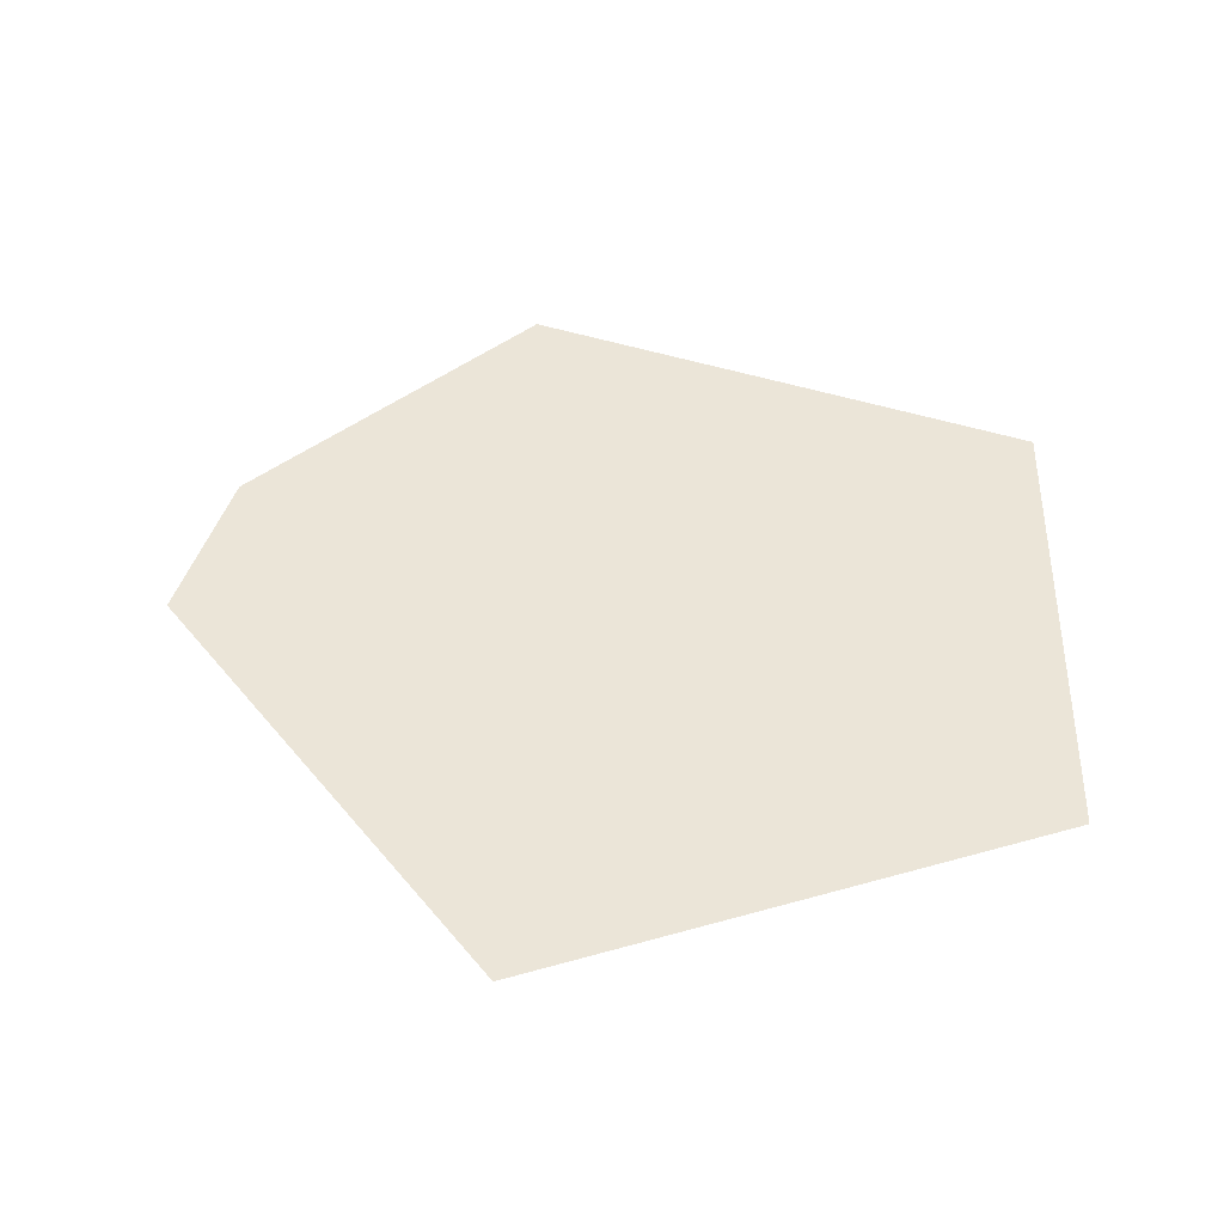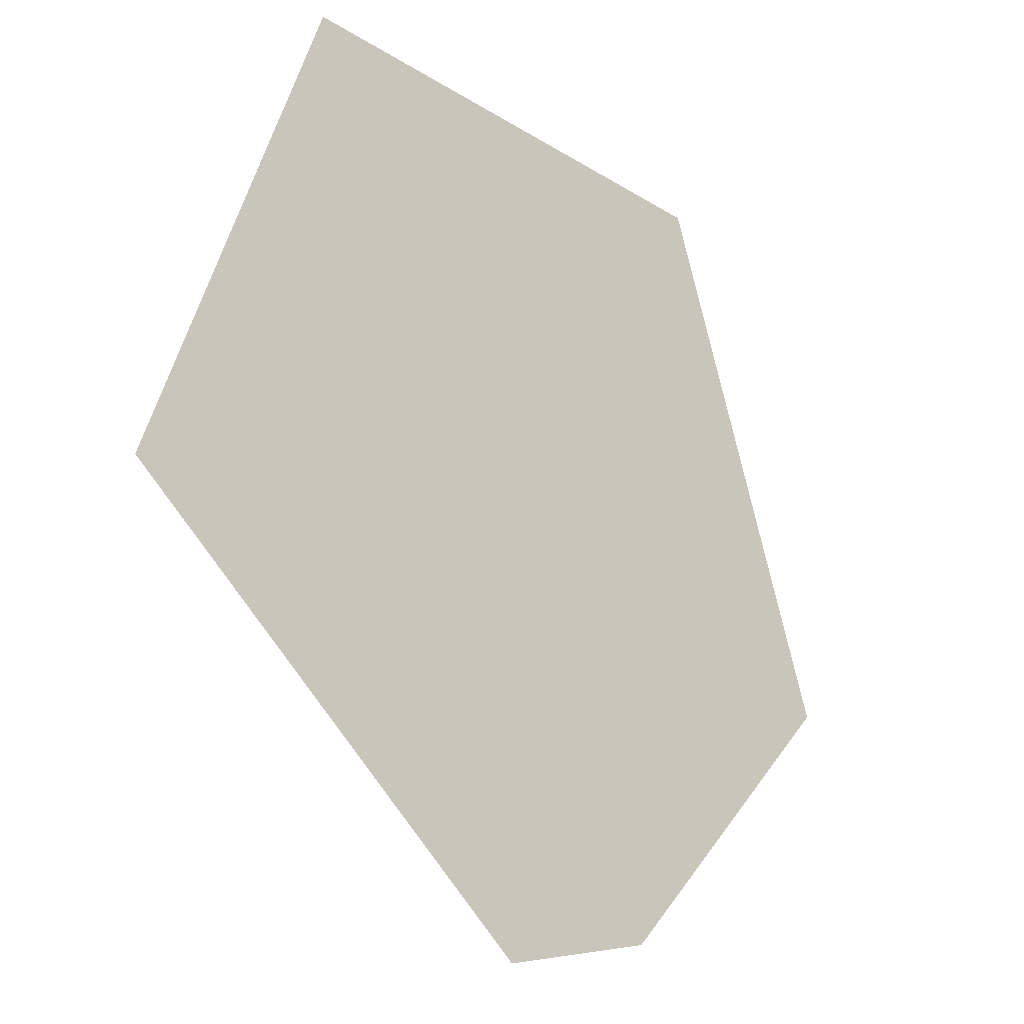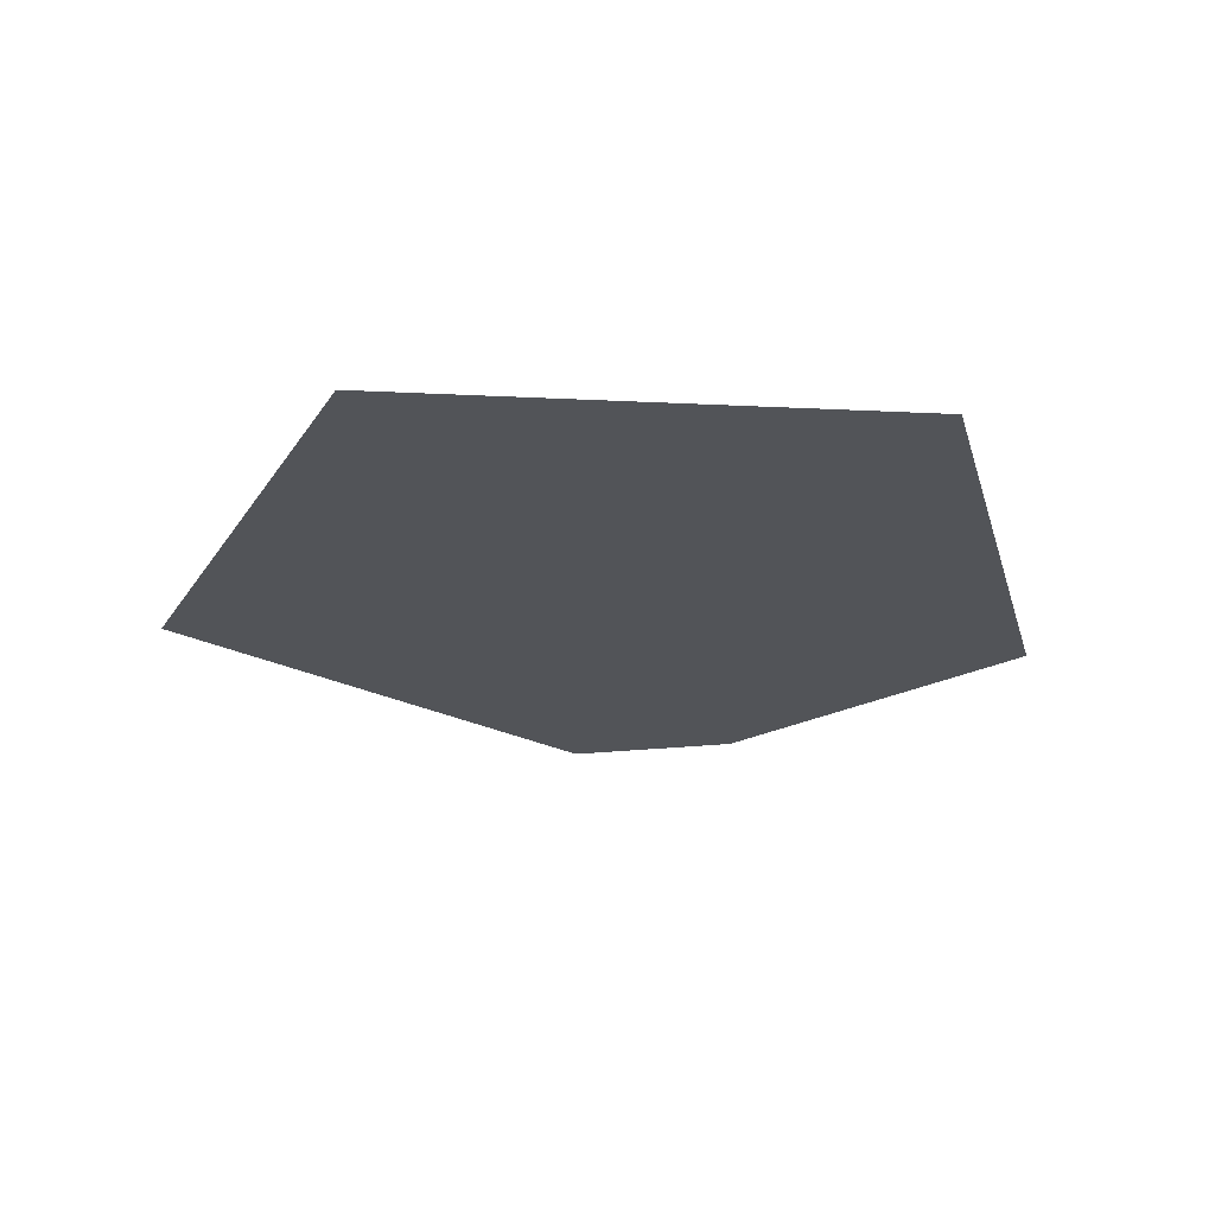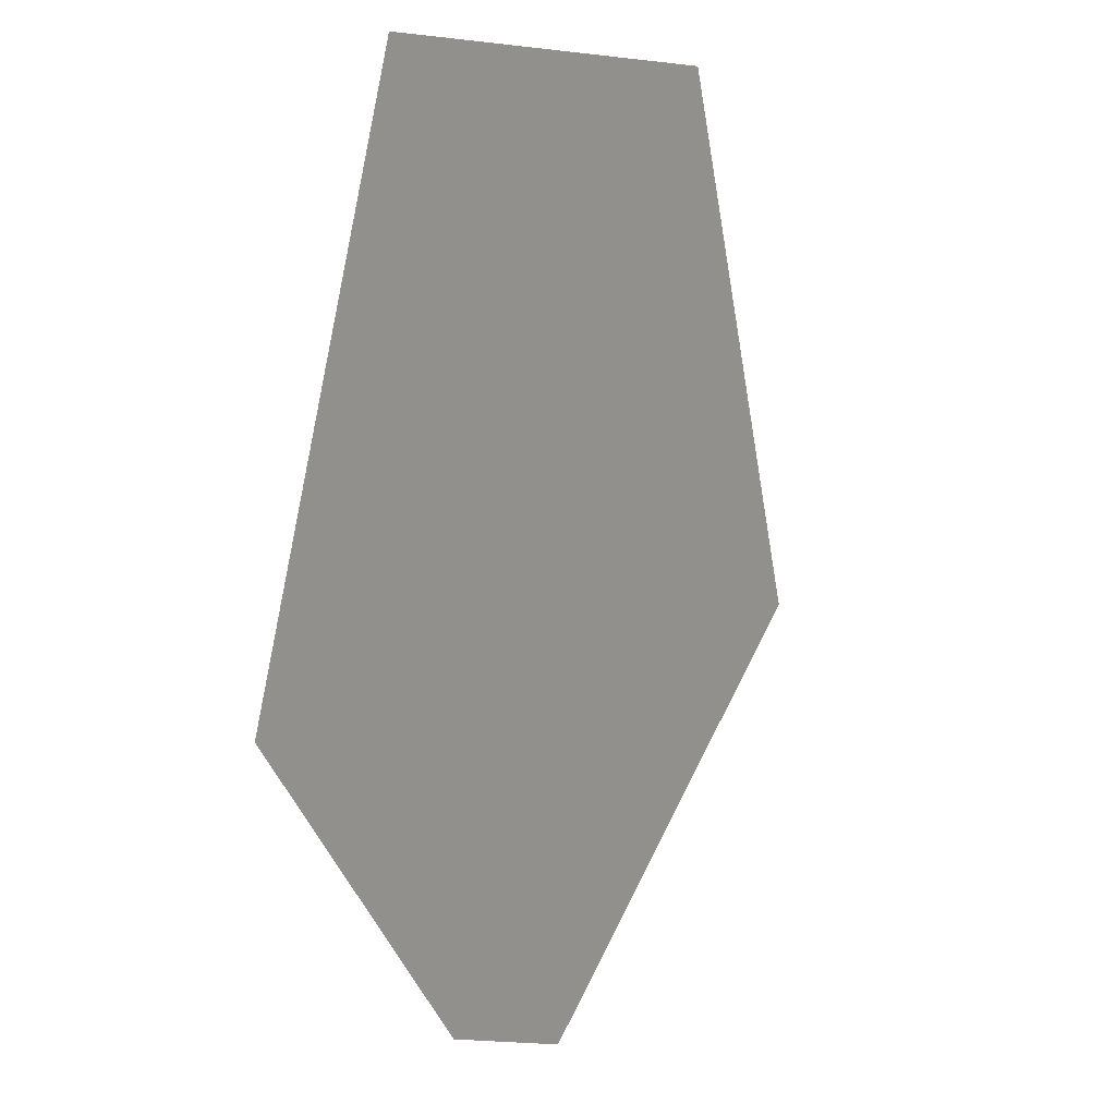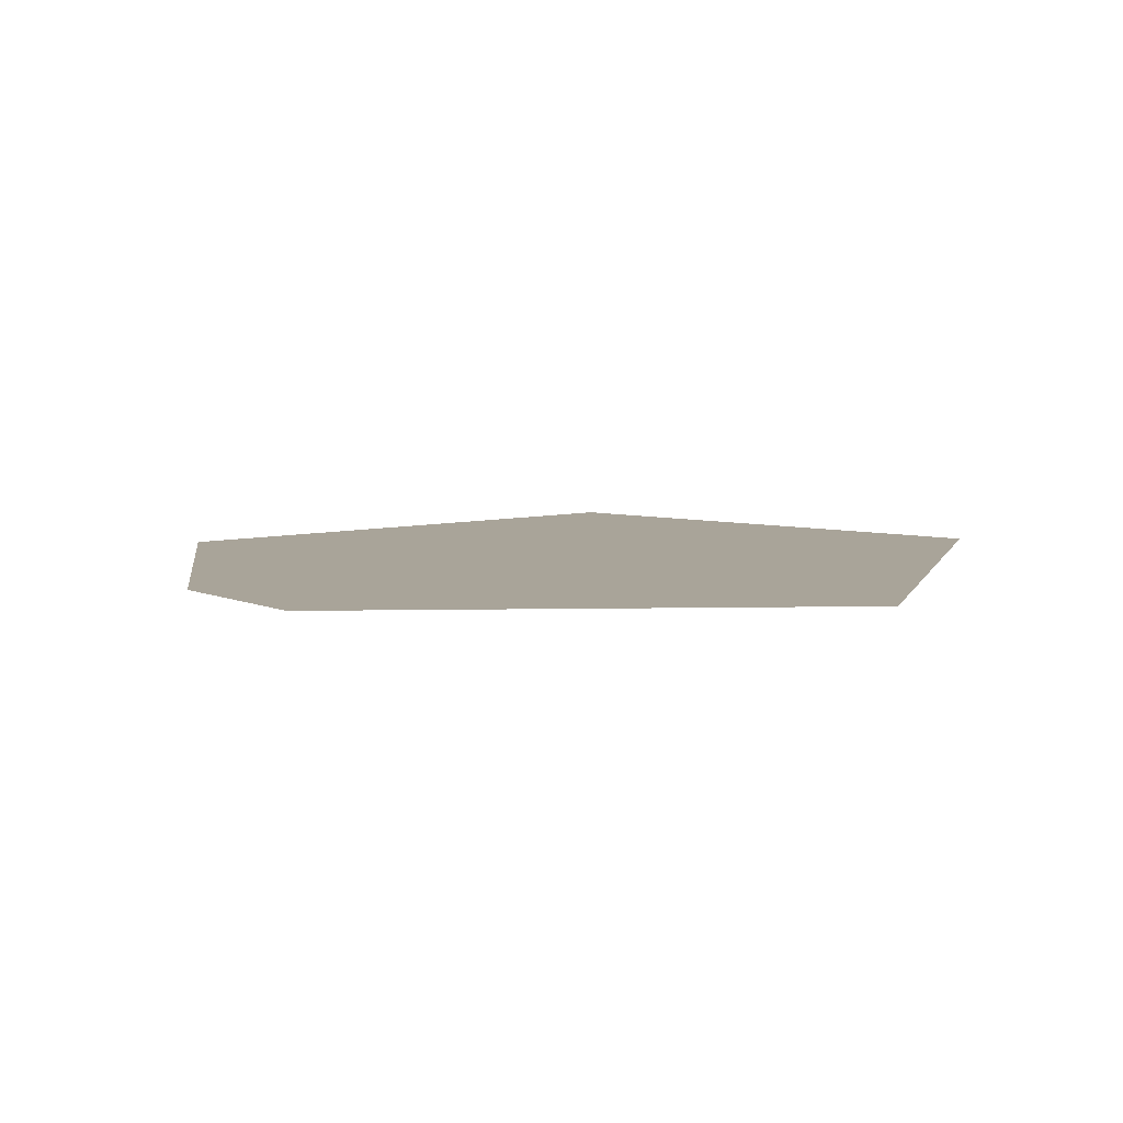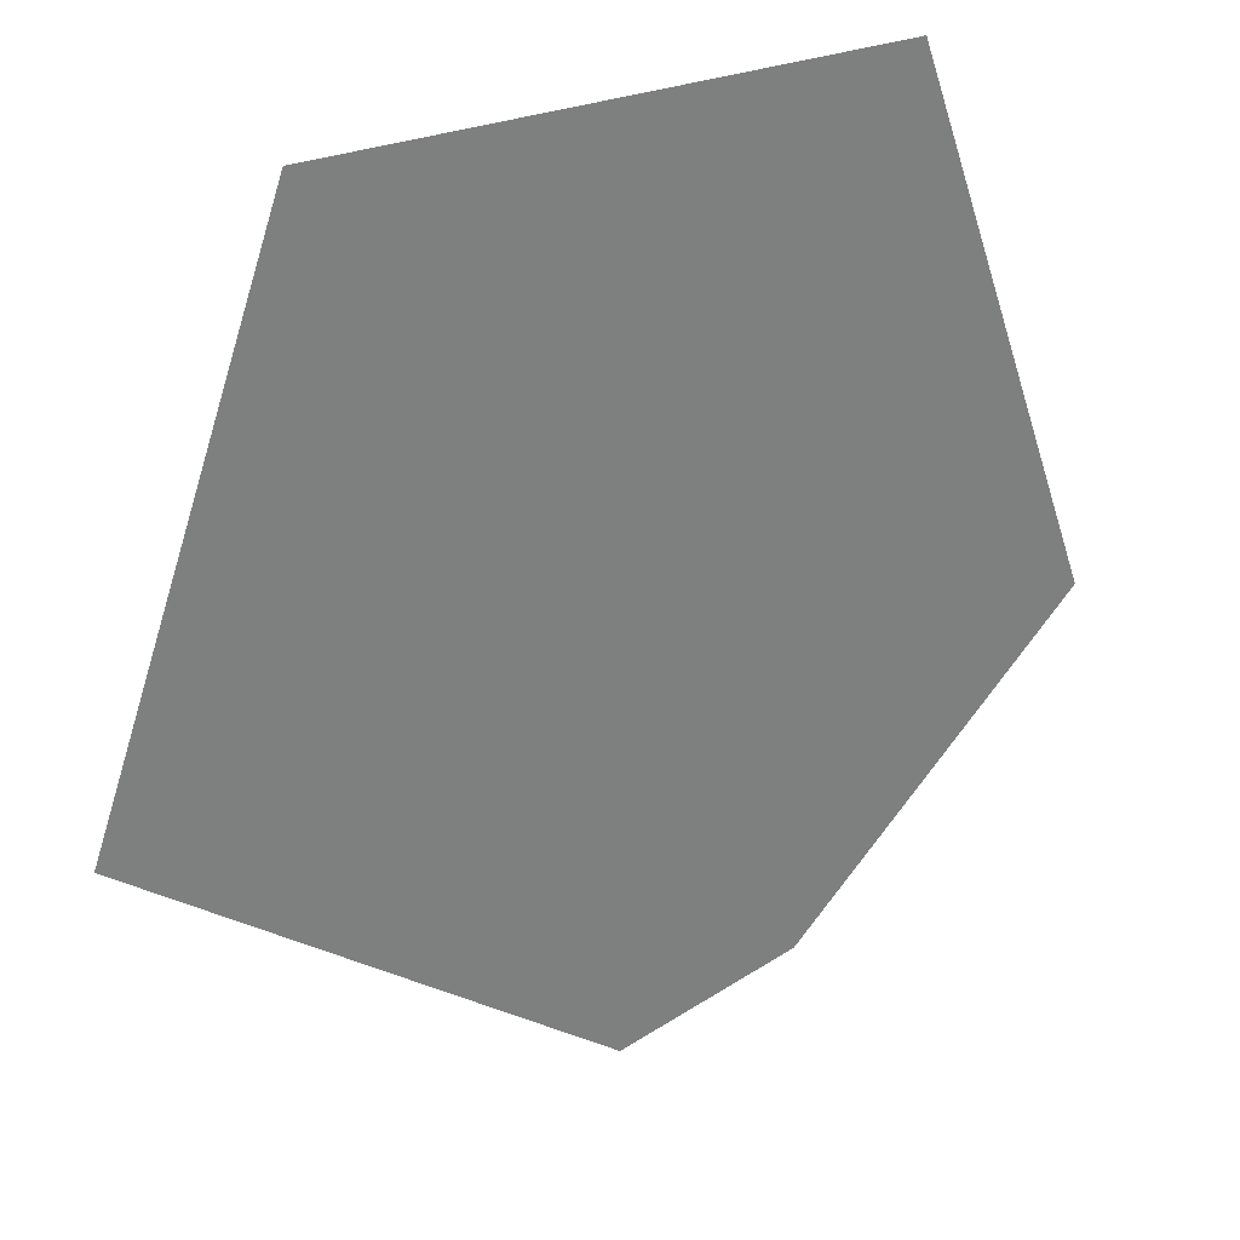
<metadata>
{"format":"obj","ext":"obj","renderer":"f3d","projection":"perspective","resolution":1024,"background":"white","views":[{"elev":45.7,"azim":91.2,"up":"+Z"},{"elev":-24.6,"azim":134.4,"up":"+Y"},{"elev":-22.8,"azim":175.2,"up":"+Z"},{"elev":6.7,"azim":-59.6,"up":"+Y"},{"elev":7.2,"azim":34.9,"up":"+Z"},{"elev":31.8,"azim":152.0,"up":"+Y"}]}
</metadata>
<code>
v -0.0818 0.93 0
v -0.18 0.83 0
v -0.105 1.045 0
v -0.0574 0.9663 0
v 0.02155 0.9993 0
v -0.0212 0.9906 0
v -0.105 1.045 0
v 0.105 1.045 0
v -0.0212 0.9906 0
v -0.0574 0.9663 0
v -0.105 1.045 0
v 0.06455 0.9905 0
v 0.02155 0.9993 0
v 0.105 1.045 0
v 0.1007 0.9664 0
v 0.06455 0.9905 0
v 0.105 1.045 0
v 0.1253 0.9299 0
v 0.1007 0.9664 0
v 0.105 1.045 0
v 0.1253 0.9299 0
v 0.105 1.045 0
v 0.18 0.83 0
v 0.1338 0.8872 0
v -0.0818 0.93 0
v -0.0905 0.8872 0
v -0.18 0.83 0
v -0.18 0.83 0
v -0.0905 0.8872 0
v -0.0818 0.8447 0
v -0.1086 0.8179 0
v 0.1252 0.8445 0
v 0.1338 0.8872 0
v 0.18 0.83 0
v 0.1008 0.8082 0
v 0.1252 0.8445 0
v 0.18 0.83 0
v -0.0905 0.7842 0
v -0.18 0.83 0
v -0.1086 0.8179 0
v -0.08315 0.7925 0
v -0.18 0.83 0
v -0.0905 0.7842 0
v -0.0944 0.7769 0
v -0.0858 0.7444 0
v -0.07 0.71 0
v -0.18 0.83 0
v -0.0945 0.7581 0
v -0.0962 0.7681 0
v -0.0945 0.7581 0
v -0.18 0.83 0
v -0.18 0.83 0
v -0.0944 0.7769 0
v -0.0962 0.7681 0
v 0.18 0.83 0
v 0 0.69 0
v 0.06445 0.7839 0
v 0.1008 0.8082 0
v -0.0407 0.7198 0
v -0.04785 0.7571 0
v -0.0212 0.7839 0
v 0.0217 0.7752 0
v 0.0217 0.7752 0
v 0.06445 0.7839 0
v 0 0.69 0
v -0.0407 0.7198 0
v -0.07825 0.776 0
v -0.0728 0.7821 0
v -0.04785 0.7571 0
v -0.08105 0.77 0
v -0.08025 0.762 0
v -0.08105 0.77 0
v -0.04785 0.7571 0
v -0.07545 0.7522 0
v -0.06645 0.7415 0
v -0.07545 0.7522 0
v -0.04785 0.7571 0
v -0.05475 0.7302 0
v -0.05475 0.7302 0
v -0.04785 0.7571 0
v -0.0407 0.7198 0
v -0.0858 0.7444 0
v -0.075 0.7319 0
v -0.07 0.71 0
v -0.075 0.7319 0
v -0.06255 0.7205 0
v -0.07 0.71 0
v -0.06255 0.7205 0
v -0.04825 0.7106 0
v -0.07 0.71 0
v -0.04825 0.7106 0
v -0.0407 0.7198 0
v 0 0.69 0
v -0.07 0.71 0
v -0.04825 0.7106 0
v 0 0.69 0
v 0.02155 0.9993 0
v 0.06455 0.9905 0
v 0.0298 0.8997 0
v 0.01085 0.8892 0
v -0.0212 0.9906 0
v 0.02155 0.9993 0
v 0.01085 0.8892 0
v -0.0574 0.9663 0
v -0.0818 0.93 0
v -0.0574 0.9663 0
v 0.01085 0.8892 0
v 0.0006 0.8706 0
v -0.0905 0.8872 0
v -0.0818 0.93 0
v 0.0006 0.8706 0
v -0.0818 0.8447 0
v -0.0818 0.8447 0
v 0.0006 0.8706 0
v 0.0006 0.8495 0
v -0.0212 0.7839 0
v -0.0212 0.7839 0
v 0.0006 0.8495 0
v 0.0111 0.8309 0
v 0.0217 0.7752 0
v 0.0217 0.7752 0
v 0.0111 0.8309 0
v 0.0296 0.8203 0
v 0.06445 0.7839 0
v 0.0296 0.8203 0
v 0.0512 0.8203 0
v 0.06445 0.7839 0
v 0.06445 0.7839 0
v 0.0512 0.8203 0
v 0.06955 0.8312 0
v 0.1008 0.8082 0
v 0.1008 0.8082 0
v 0.06955 0.8312 0
v 0.07995 0.8493 0
v 0.1252 0.8445 0
v 0.1252 0.8445 0
v 0.07995 0.8493 0
v 0.07995 0.8709 0
v 0.1338 0.8872 0
v 0.1338 0.8872 0
v 0.07995 0.8709 0
v 0.06935 0.8892 0
v 0.1253 0.9299 0
v 0.1253 0.9299 0
v 0.06935 0.8892 0
v 0.0511 0.8998 0
v 0.1007 0.9664 0
v 0.06455 0.9905 0
v 0.1007 0.9664 0
v 0.0511 0.8998 0
v 0.0298 0.8997 0
v -0.1086 0.8179 0
v -0.0818 0.8447 0
v -0.08315 0.7925 0
v -0.0728 0.7821 0
v -0.08315 0.7925 0
v -0.0818 0.8447 0
v -0.0212 0.7839 0
v -0.0728 0.7821 0
v -0.0212 0.7839 0
v -0.04785 0.7571 0
v -0.0905 0.7842 0
v -0.08315 0.7925 0
v -0.0728 0.7821 0
v -0.07825 0.776 0
v -0.0944 0.7769 0
v -0.0905 0.7842 0
v -0.07825 0.776 0
v -0.08105 0.77 0
v -0.0962 0.7681 0
v -0.0944 0.7769 0
v -0.08105 0.77 0
v -0.0945 0.7581 0
v -0.0945 0.7581 0
v -0.08105 0.77 0
v -0.08025 0.762 0
v -0.0858 0.7444 0
v -0.0858 0.7444 0
v -0.08025 0.762 0
v -0.07545 0.7522 0
v -0.075 0.7319 0
v -0.075 0.7319 0
v -0.07545 0.7522 0
v -0.06645 0.7415 0
v -0.06255 0.7205 0
v -0.06255 0.7205 0
v -0.06645 0.7415 0
v -0.05475 0.7302 0
v -0.04825 0.7106 0
v -0.04825 0.7106 0
v -0.05475 0.7302 0
v -0.0407 0.7198 0
v 0.0298 0.8997 0
v 0.0511 0.8998 0
v 0.06935 0.8892 0
v 0.07995 0.8709 0
v 0.01085 0.8892 0
v 0.0298 0.8997 0
v 0.07995 0.8709 0
v 0.07995 0.8493 0
v 0.0006 0.8706 0
v 0.01085 0.8892 0
v 0.07995 0.8493 0
v 0.06955 0.8312 0
v 0.0006 0.8495 0
v 0.0006 0.8706 0
v 0.06955 0.8312 0
v 0.0512 0.8203 0
v 0.0111 0.8309 0
v 0.0006 0.8495 0
v 0.0512 0.8203 0
v 0.0296 0.8203 0
g mesh7428611
f 1 2 3
f 3 4 1
f 5 6 7
f 7 8 5
f 9 10 11
f 12 13 14
f 15 16 17
f 18 19 20
f 21 22 23
f 23 24 21
f 25 26 27
f 28 29 30
f 30 31 28
f 32 33 34
f 35 36 37
f 38 39 40
f 40 41 38
f 42 43 44
f 45 46 47
f 47 48 45
f 49 50 51
f 52 53 54
f 55 56 57
f 57 58 55
f 59 60 61
f 61 62 59
f 63 64 65
f 65 66 63
f 67 68 69
f 69 70 67
f 71 72 73
f 73 74 71
f 75 76 77
f 77 78 75
f 79 80 81
f 82 83 84
f 85 86 87
f 88 89 90
f 91 92 93
f 94 95 96
f 97 98 99
f 99 100 97
f 101 102 103
f 103 104 101
f 105 106 107
f 107 108 105
f 109 110 111
f 111 112 109
f 113 114 115
f 115 116 113
f 117 118 119
f 119 120 117
f 121 122 123
f 123 124 121
f 125 126 127
f 128 129 130
f 130 131 128
f 132 133 134
f 134 135 132
f 136 137 138
f 138 139 136
f 140 141 142
f 142 143 140
f 144 145 146
f 146 147 144
f 148 149 150
f 150 151 148
f 152 153 154
f 155 156 157
f 157 158 155
f 159 160 161
f 162 163 164
f 164 165 162
f 166 167 168
f 168 169 166
f 170 171 172
f 172 173 170
f 174 175 176
f 176 177 174
f 178 179 180
f 180 181 178
f 182 183 184
f 184 185 182
f 186 187 188
f 188 189 186
f 190 191 192
f 193 194 195
f 195 196 193
f 197 198 199
f 199 200 197
f 201 202 203
f 203 204 201
f 205 206 207
f 207 208 205
f 209 210 211
f 211 212 209

</code>
